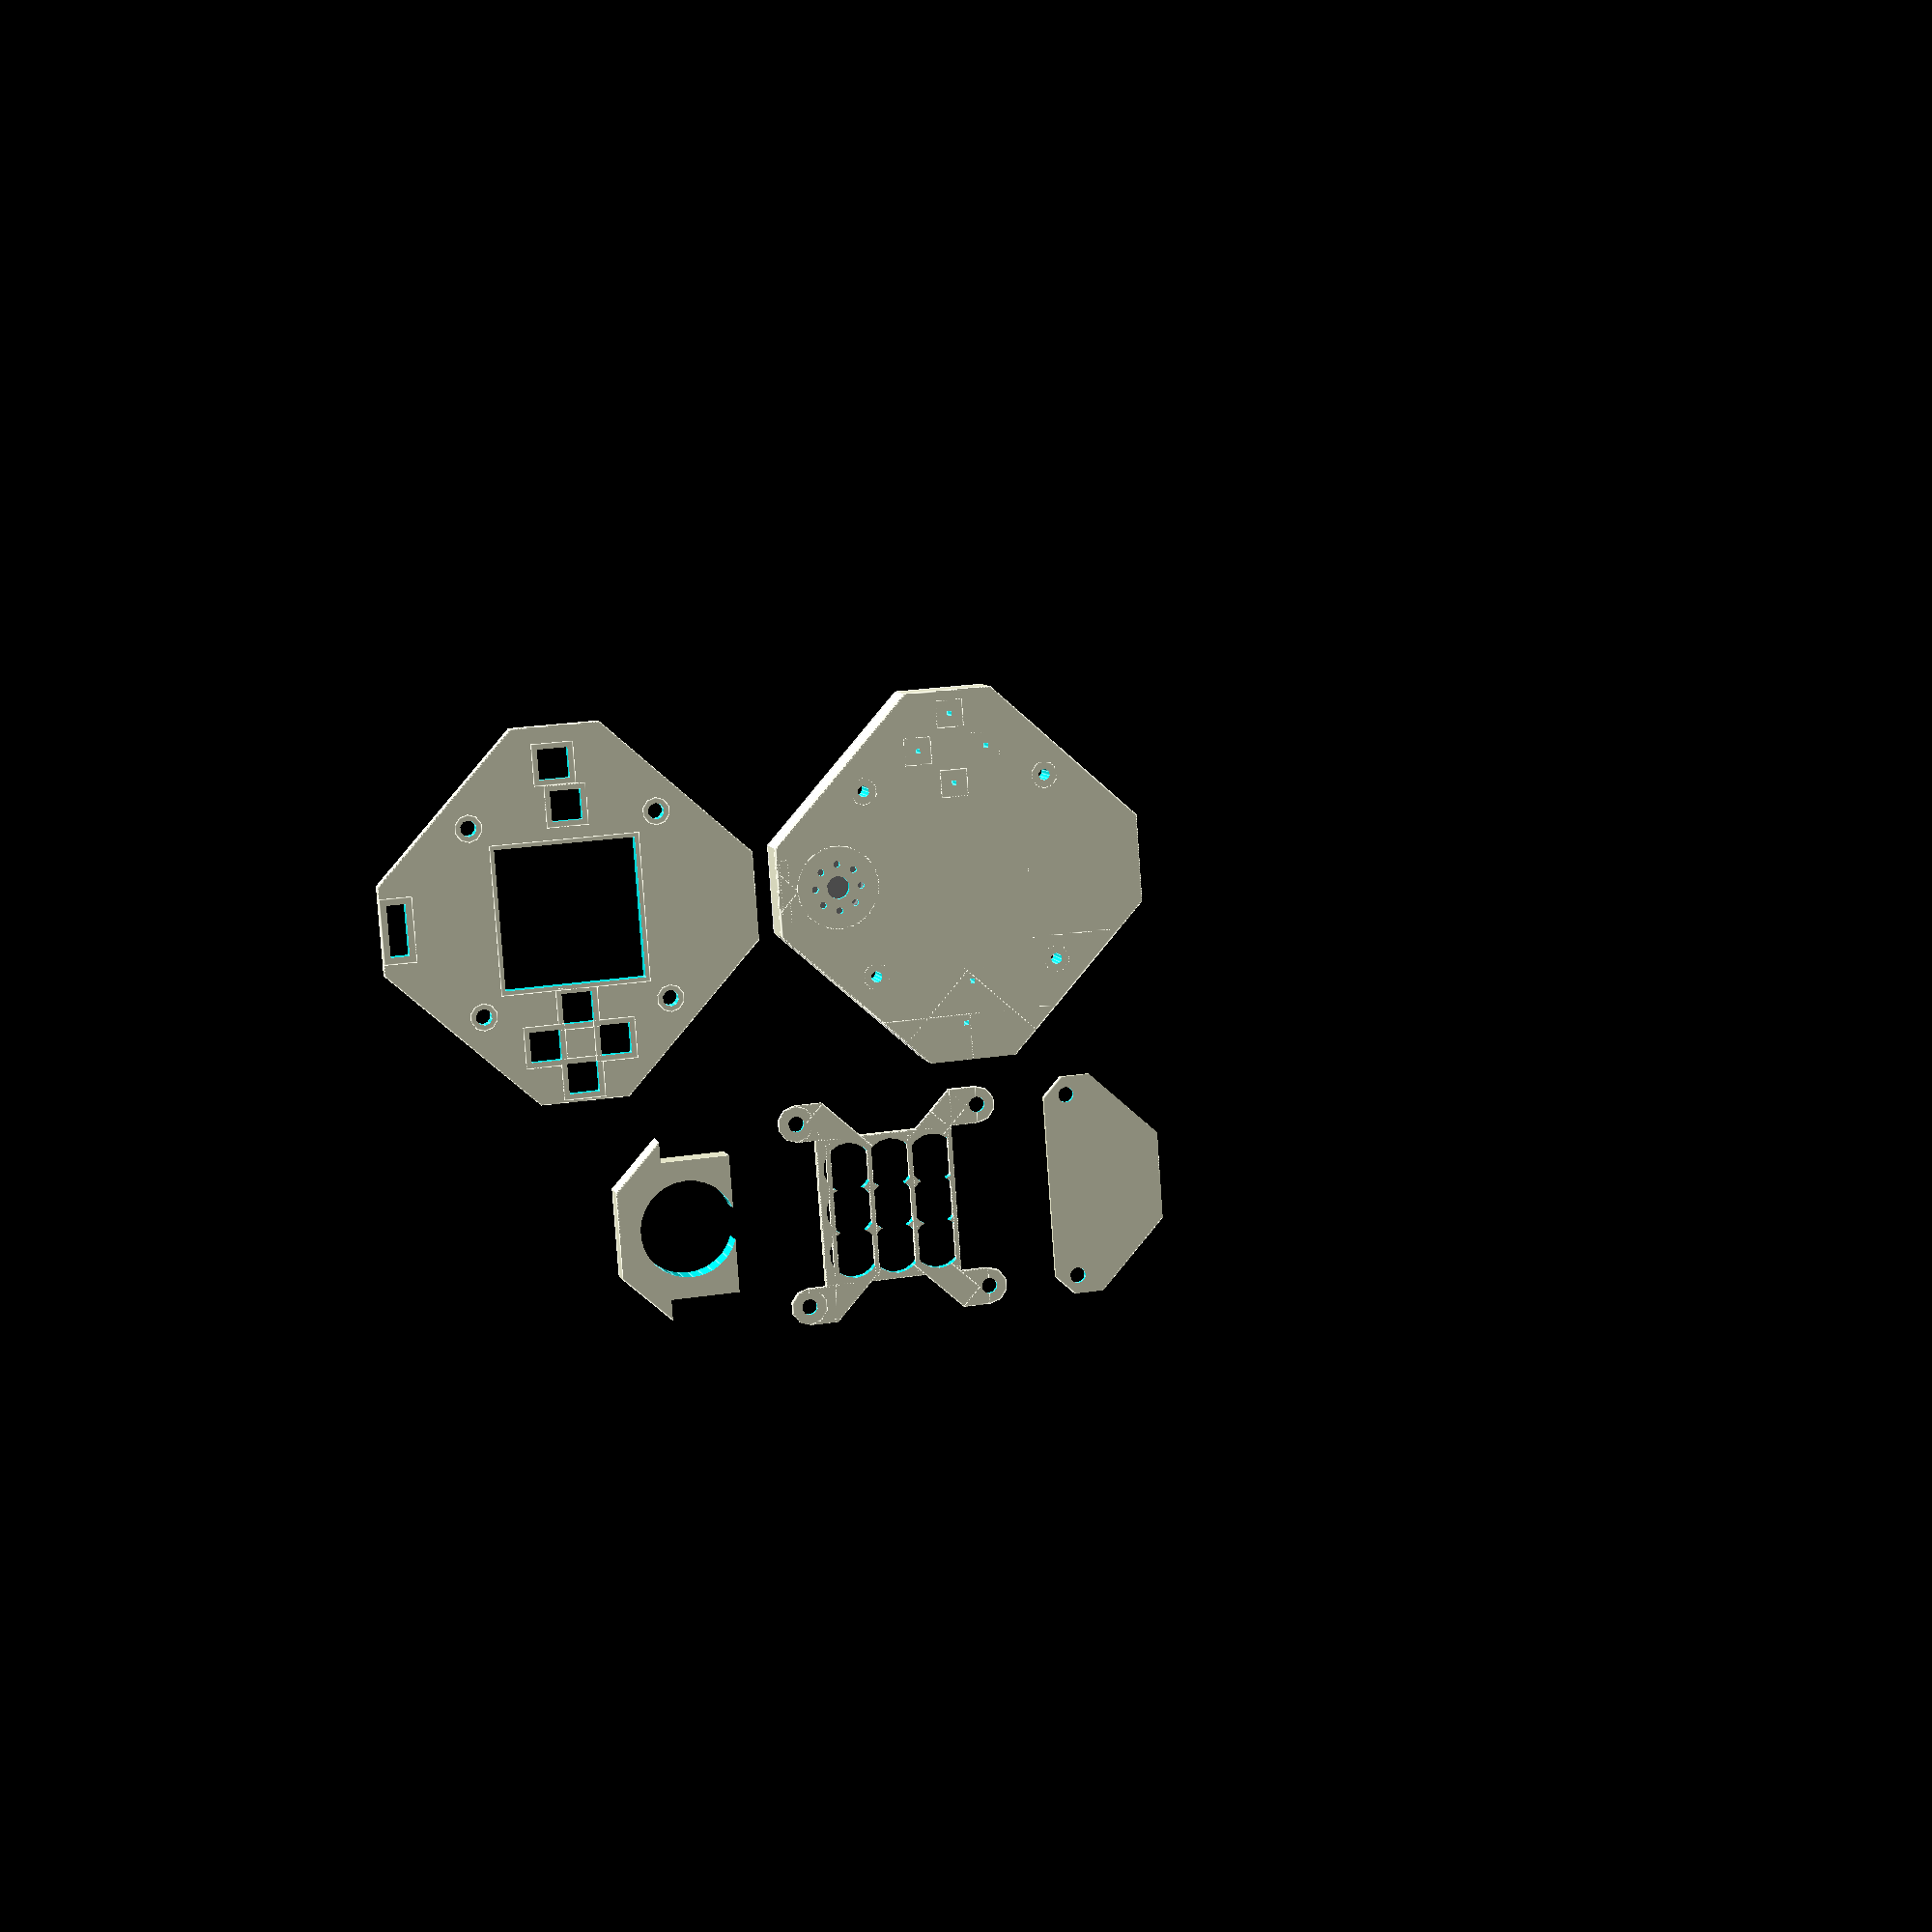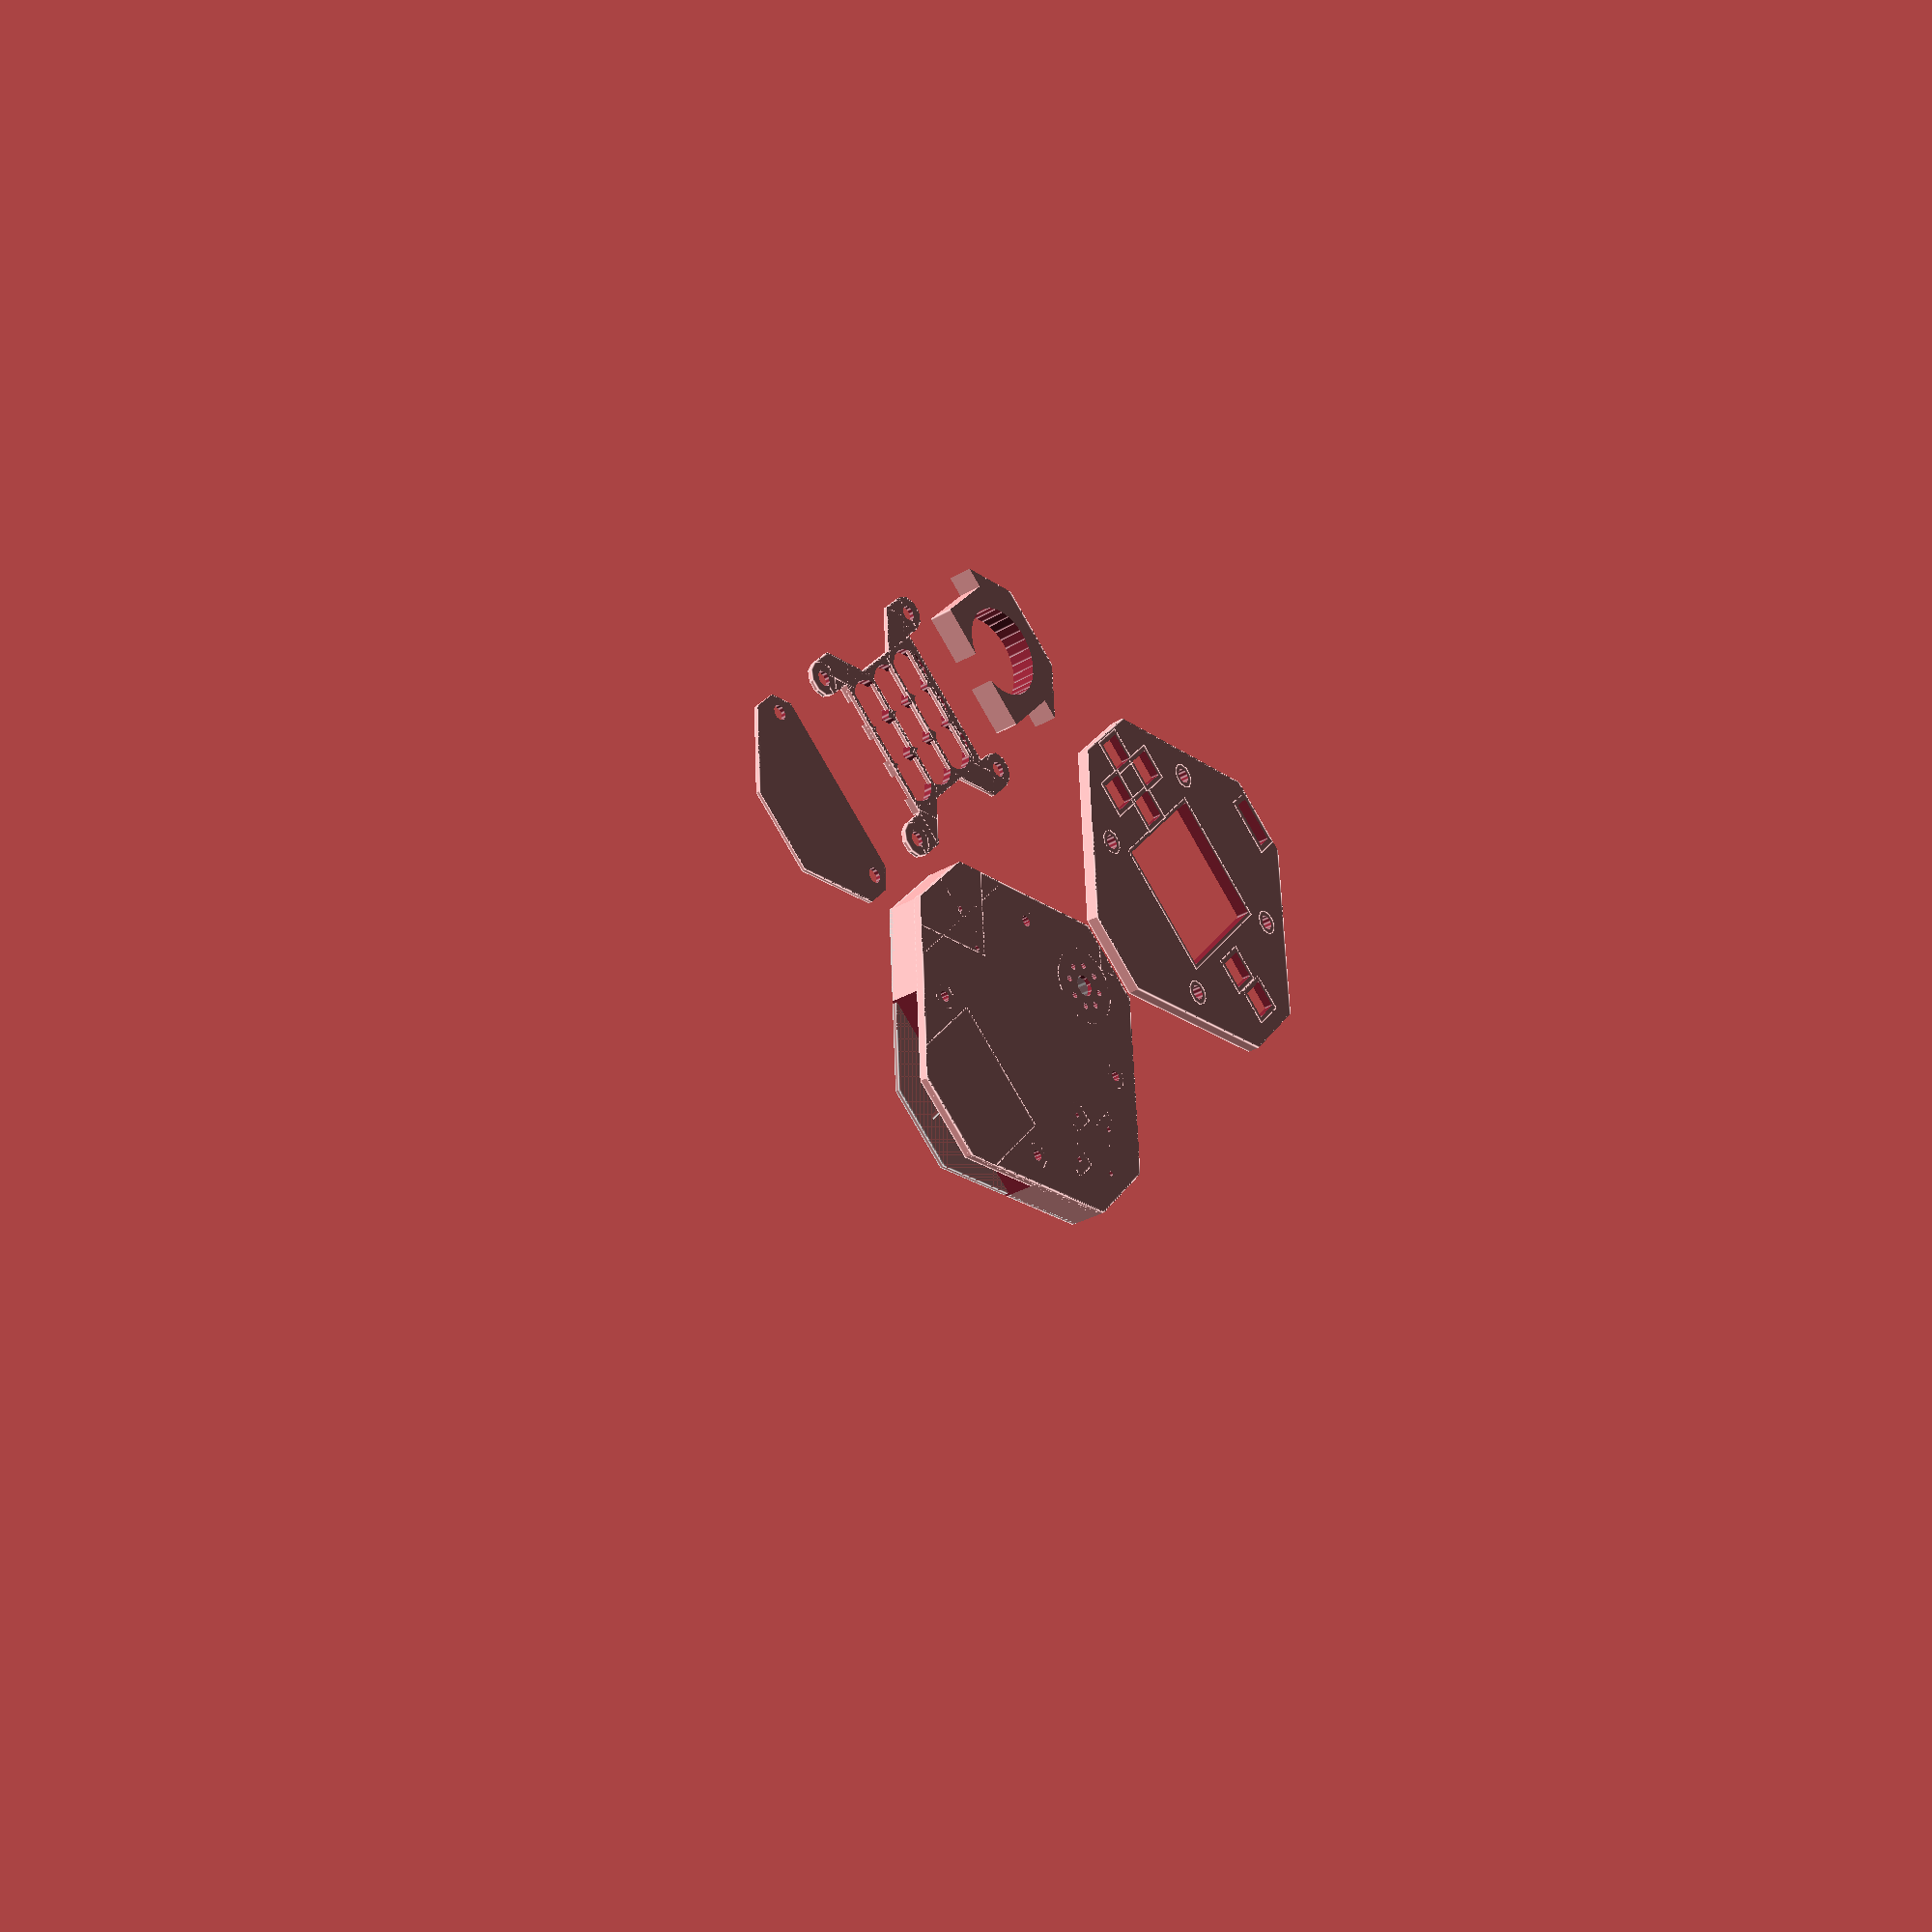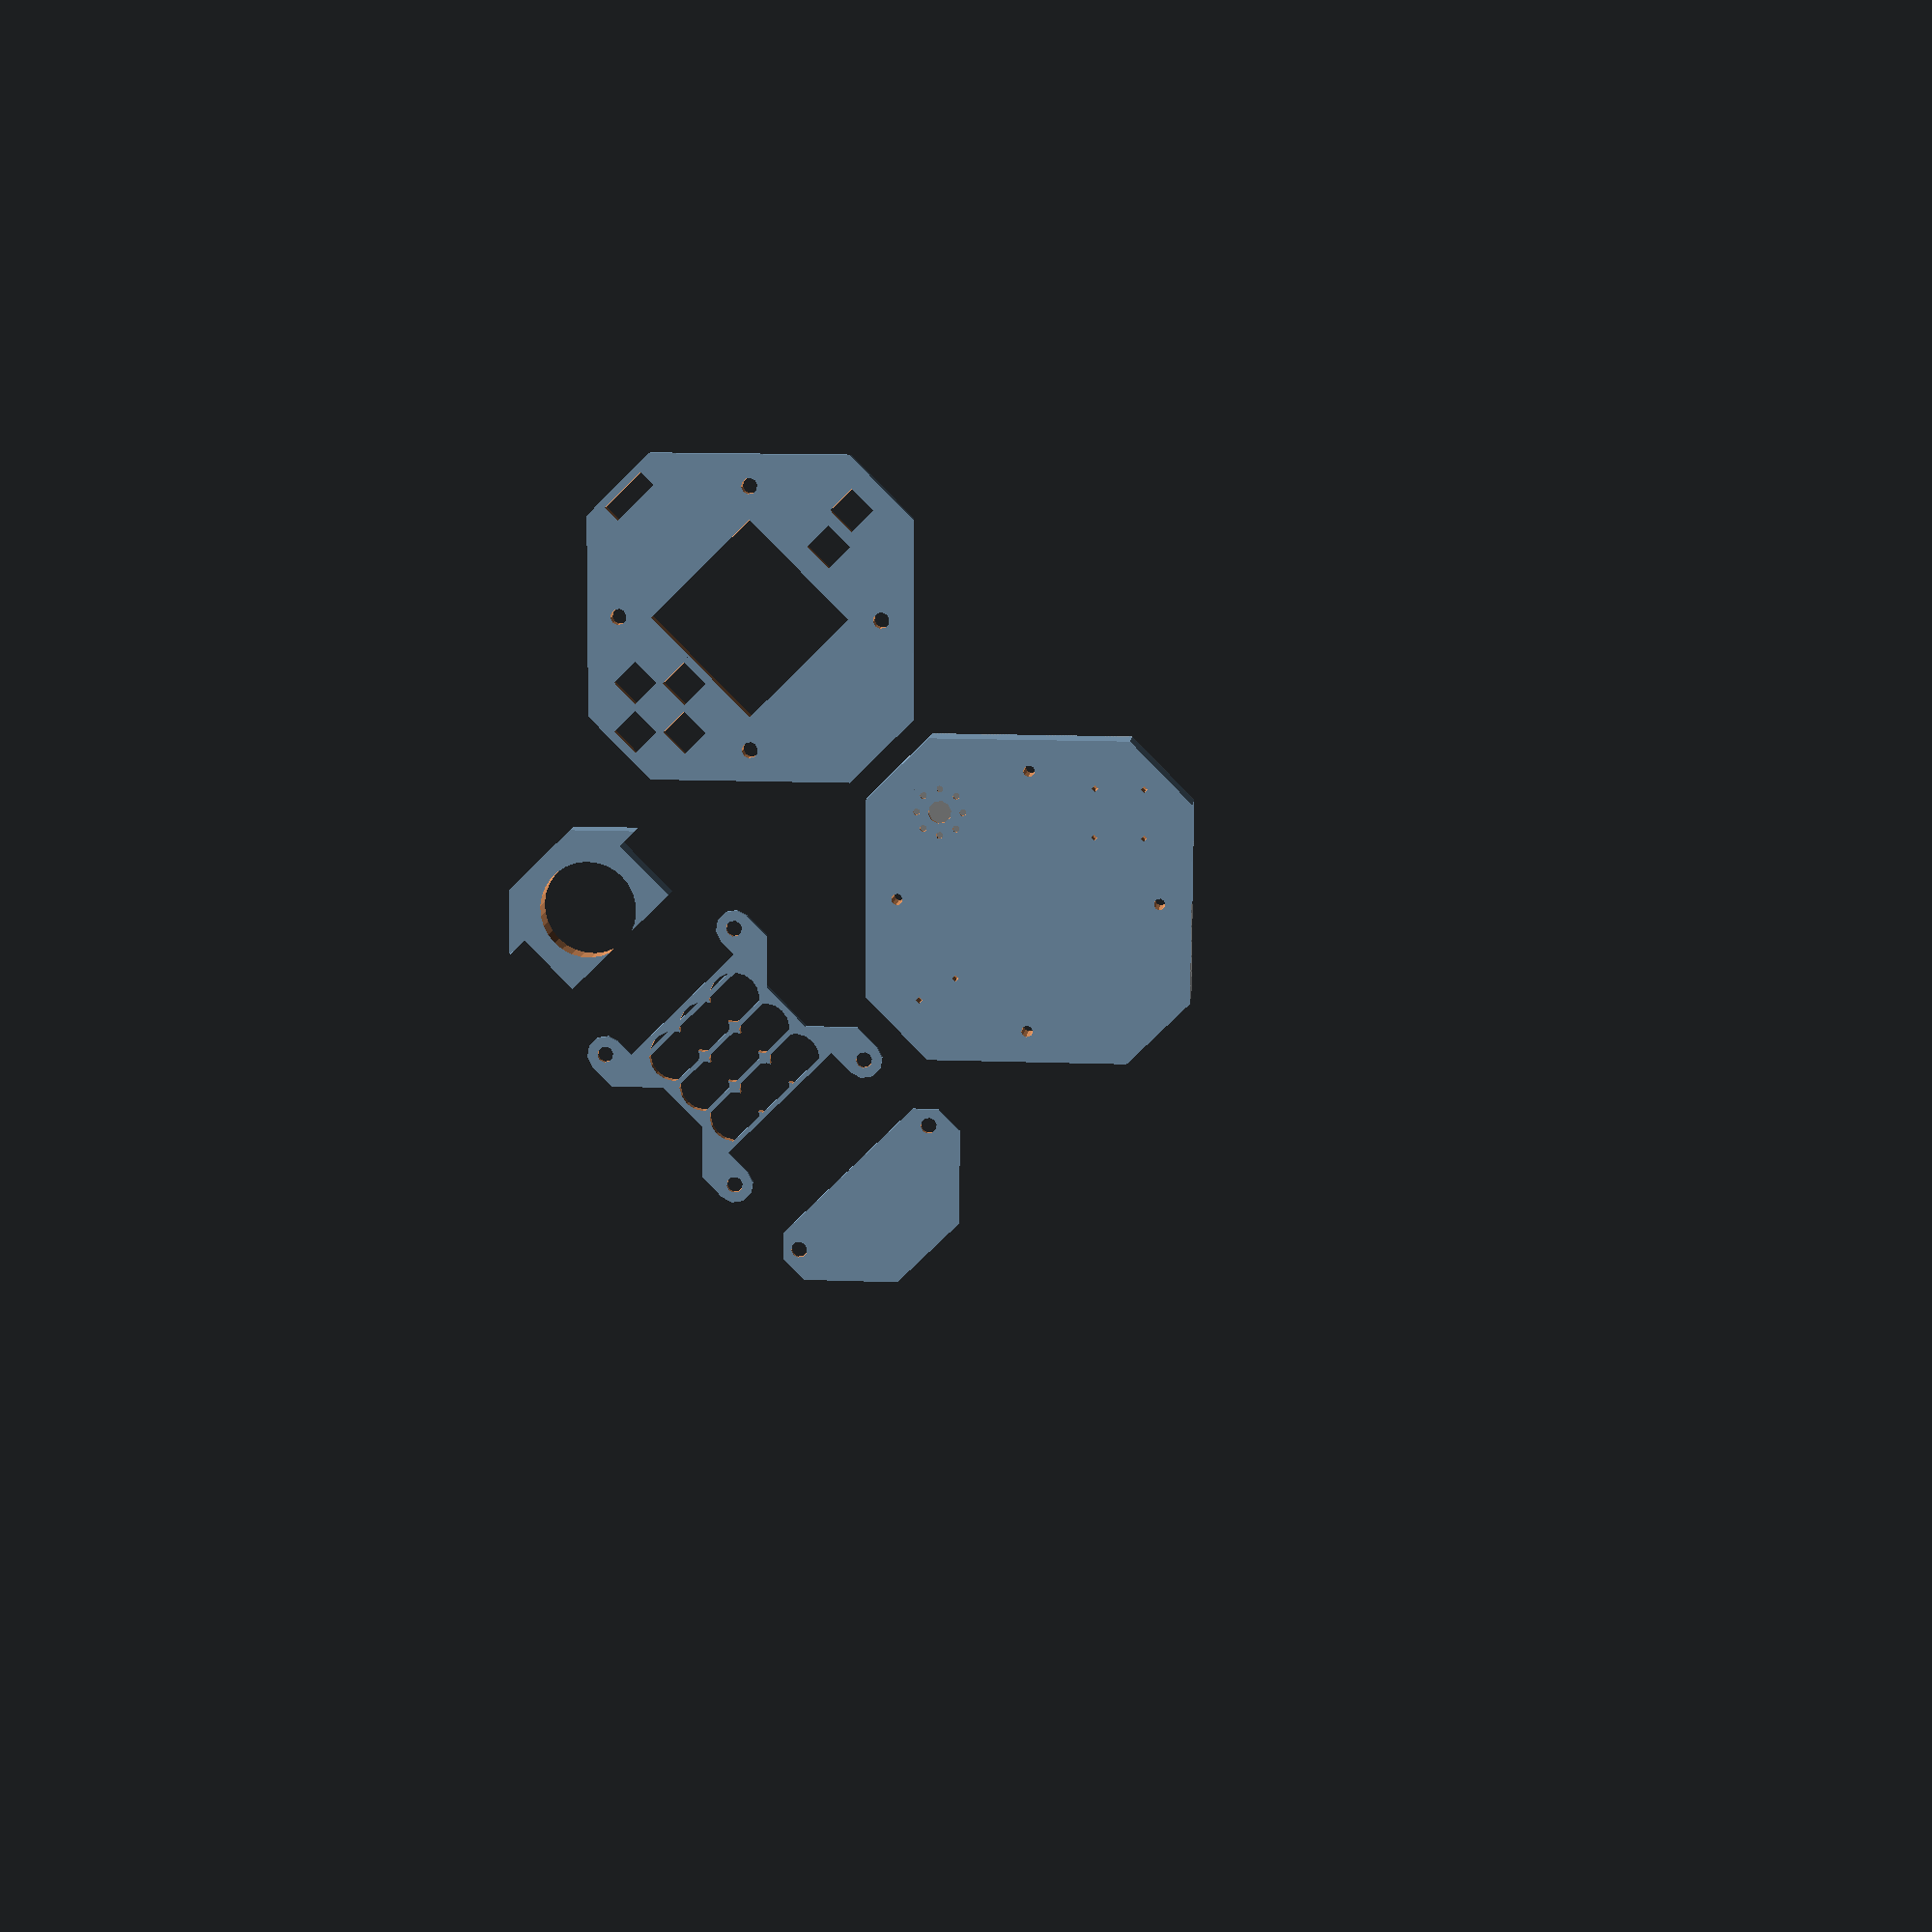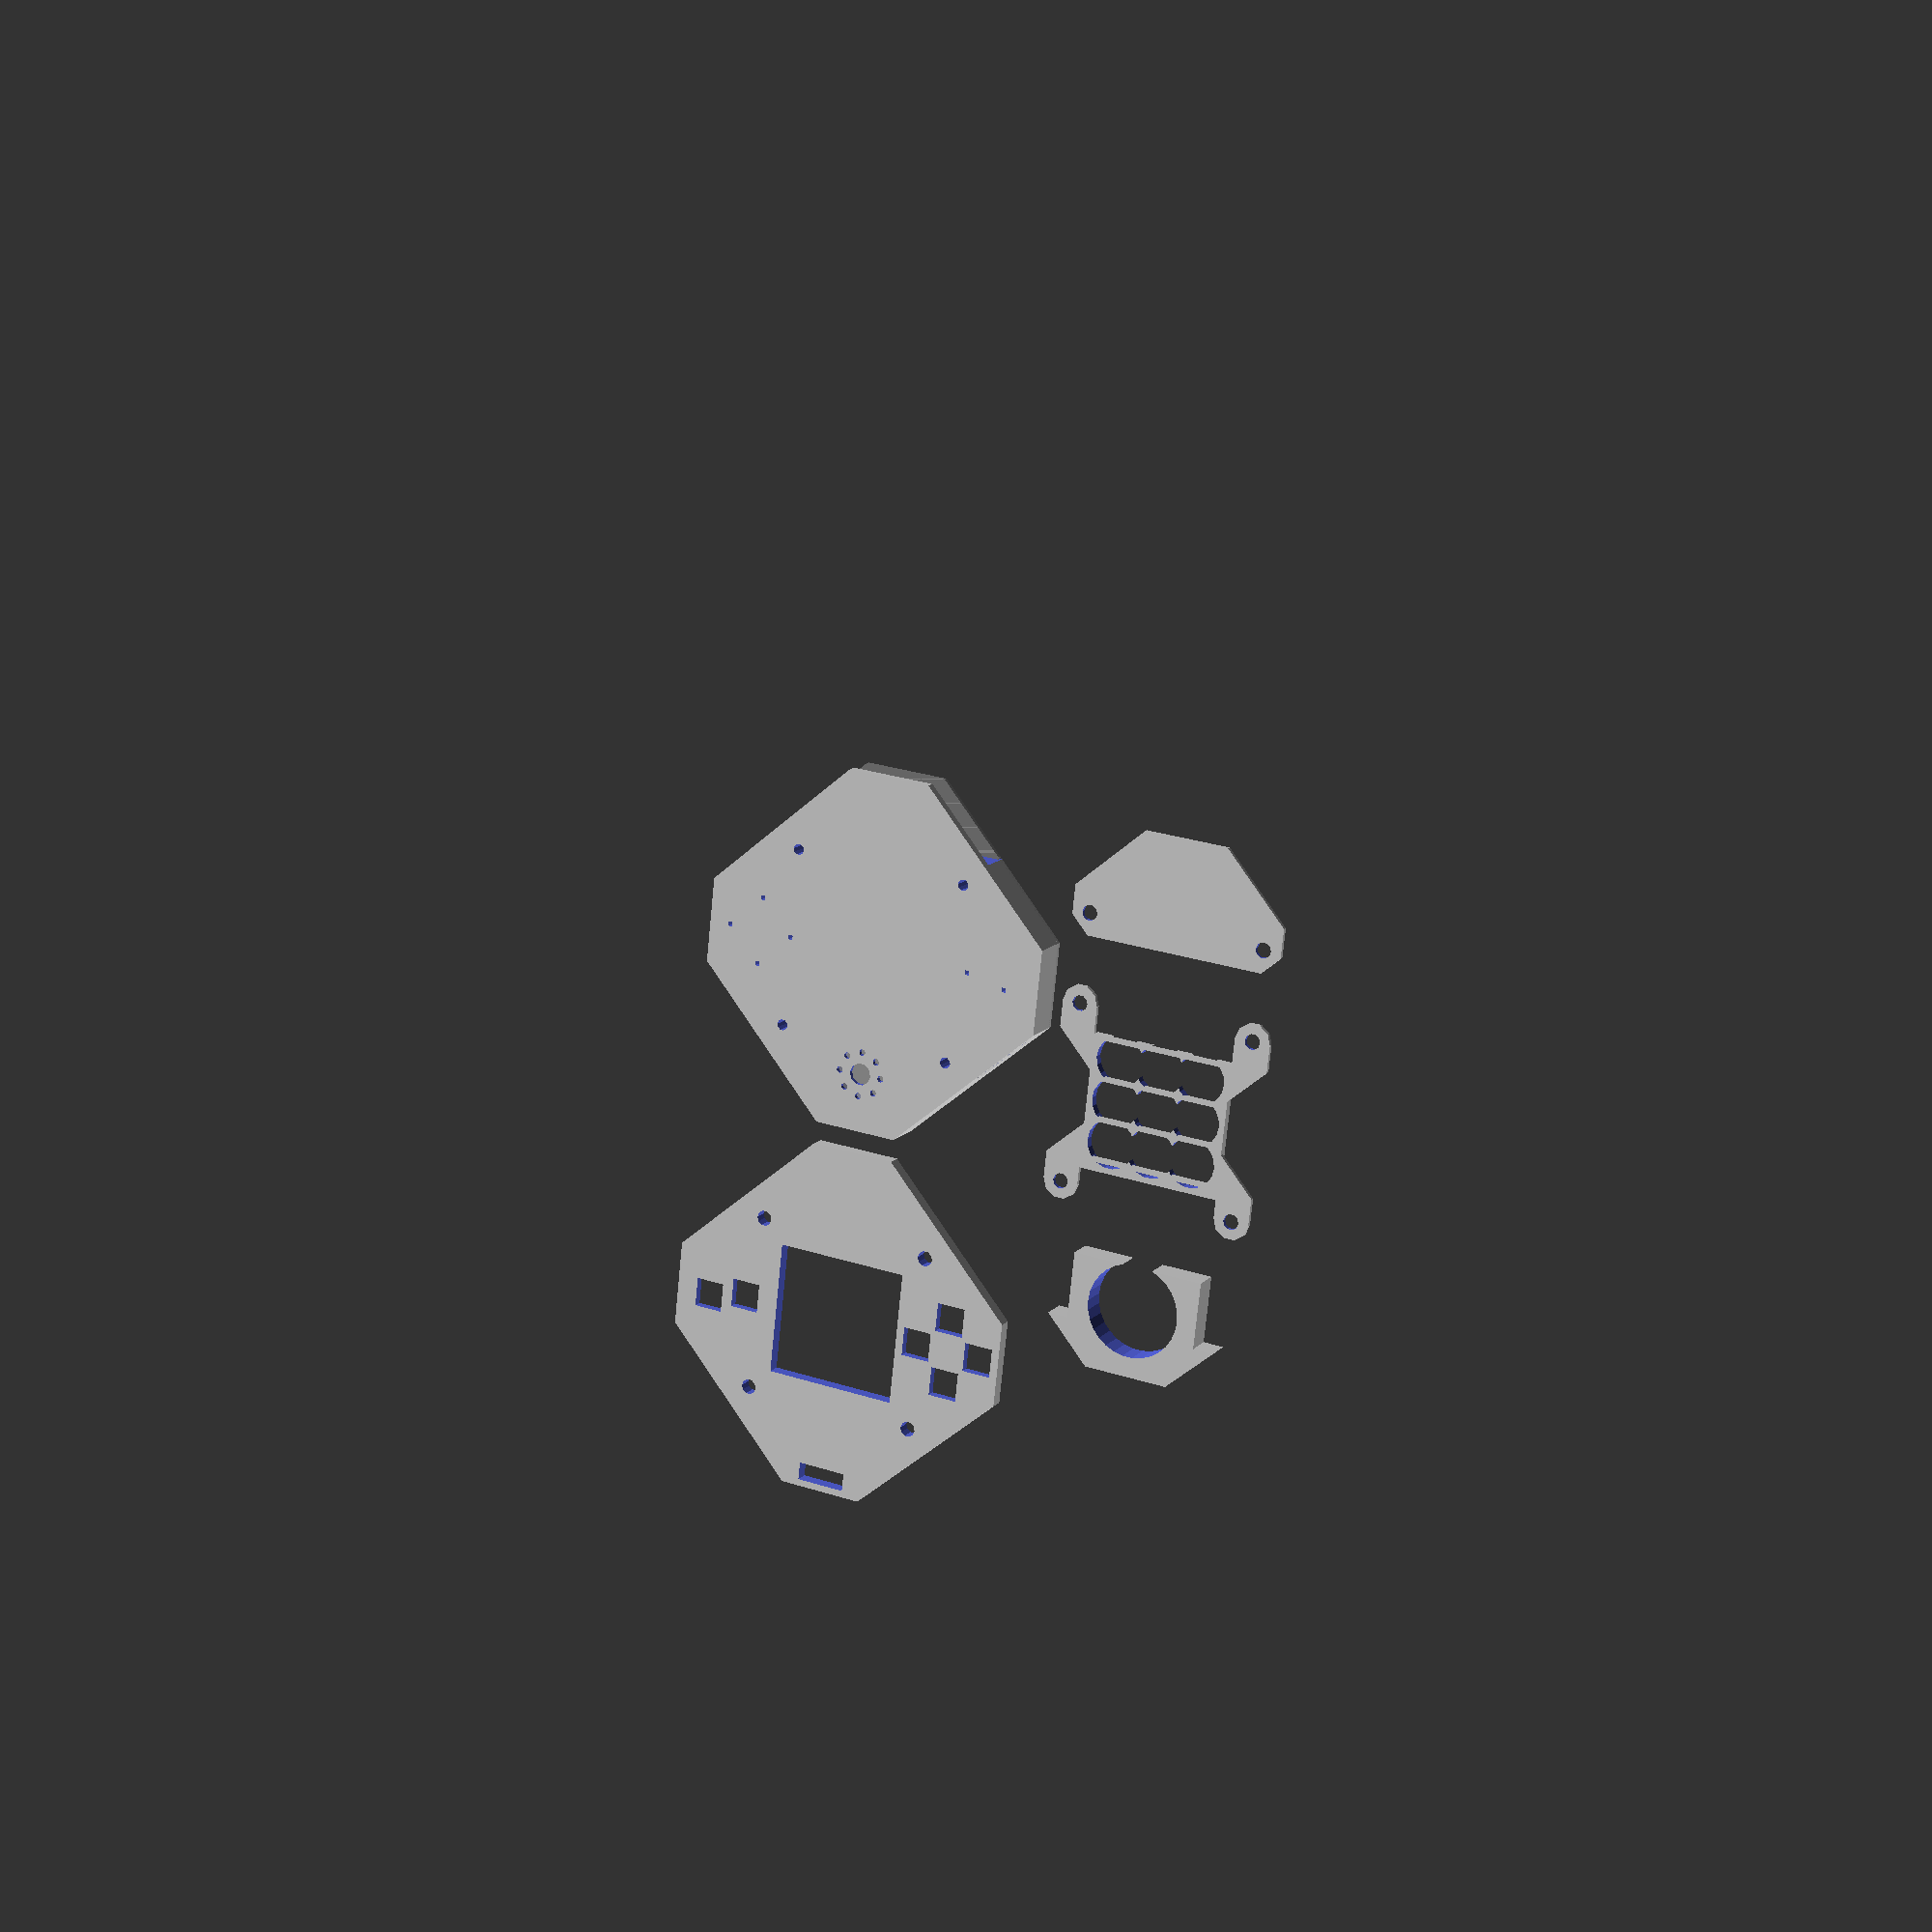
<openscad>
eps = 0.001;
SCREW_R = 1.25;

module main_octagon (h, minus=0) {
    m = minus;
    union () {
        intersection () {
            translate ([-40+m, -40+m, 0]) cube ([80-m*2, 80-m*2, h]);
            rotate ([0, 0, 45]) translate ([-35+m, -35+m, 0]) cube ([70-m*2, 70-m*2, h]);
        }
    }
}

module the_wall (h, minus=0) {
    m = minus;
    difference () {
        main_octagon (h, m);
        translate ([-50, -55+m, 0]) cube ([100, 30, h+1]);
        translate ([-15-m, -45-m, 0]) cube ([30+2*m, 30+2*m, h+1]);
    }
}

module screw_mod (h, r=3) {
    for (x=[-20, 20]) {
        for (y=[-20, 20]) {
            translate ([x, y, 0]) cylinder (h, r=r, $fn=10);
        }
    }
}

module screw_holes () {
    translate ([0, 0, -100]) screw_mod (200, 1.75);
}

module button (h, minus) {
    translate ([-minus, -minus, 0]) cube ([6+minus*2, 6+minus*2, h]);
}

module buttons (h=3, minus=0) {
    // Cross
    translate ([-38, -3, 0]) button (h, minus);
    translate ([-23, -3, 0]) button (h, minus);
    translate ([-30.5, -10.5, 0]) button (h, minus);
    translate ([-30.5, 4.5, 0]) button (h, minus);
    // AB
    translate ([20, -4, 0]) button (h, minus);
    translate ([29, -2, 0]) button (h, minus);
}

module switch (h=7, minus=0) {
    translate ([-5-minus, 35-minus, 0]) cube ([10+minus*2, 3+minus*2, h]);
}

module t3_battery_holder () {
    n=2;
    difference () {
        intersection () {
            main_octagon (6-0.2);
            union () {
                translate ([-15+0.1, -15+30+0.1, -1]) cube ([30-0.2, 30, 100]);
                translate ([-40, -15+45, -1]) cube ([80, 30, 100]);
            }
        }
        translate ([0, 25, -1]) cylinder (100, d=20+1);
    }
}

module headers (n=5) {
    rotate ([0, 0, 45]) translate ([23, -3*n-3, 1+eps]) cube ([12, 3*n, 3]);
}

module t3_base () {
    union () {
        difference () {
            union () {
                // Base Plate
                main_octagon (1);
                // Perimeter Wall
                difference () {
                    the_wall (9, 0);
                    the_wall (100, 1);
                }
                // Speaker wall
                translate ([0, 27, 0]) cylinder (9, d=18);
                // Screw Base
                screw_mod (7);
                // Button Supports
                buttons(9);
                // Switch Support
                translate ([-7, 37.5, 0]) cube ([14, 2, 9]);
                // Header Support
                rotate ([0, 0, 45]) translate ([24, -22, 1+eps]) cube ([3, 22, 4]);
                // Battery Support
                intersection () {
                    main_octagon (2);
                    union () {
                        translate ([-100, -40, 0]) cube ([200, 15, 2]);
                        translate ([-15, -40, 0]) cube ([30, 25, 2]);
                    }
                }
            }
            // Speaker hole
            translate ([0, 27, 0]) {
                translate ([0, 0, 1]) cylinder (100, d=15.5);
                translate ([0, 0, -1]) cylinder (100, d=5, $fn=10);
                for (i=[0:8]) rotate([0, 0, 360/8*i]) {
                    translate ([5, 0, -1]) cylinder (100, d=1.5, $fn=10);
                }
            }
            // Wire paths
            translate ([0, 0, 1.01]) {
                translate ([ 4-0.5, -35, 0]) cube ([1, 35, 1]);
                translate ([-4-0.5, -35, 0]) cube ([1, 35, 1]);
            }
            // Small Wall Adjustment
            translate ([-24, -110, 8]) cube ([50-2, 100, 100]);
            // Screw Holes
            translate ([0, 0, -1]) screw_mod (100, SCREW_R);
            // Header Holes
            headers (5);
            // Fun Holes
            translate ([0, 0, -1]) buttons(5, -2.5);
            // Switch Support
            translate ([0, 0, 6.5]) switch(100, 0.5);
        }
    }
}

module t3_battery_cover () {
    union () {
        difference () {
            intersection () {
                union () {
                    main_octagon (1-eps);
                }
                translate ([-24, -115, -1]) cube ([50-2, 100, 100]);
                translate ([0, 5, 0]) rotate ([0, 0, -135]) cube ([100, 100, 100]);
            }
            screw_holes ();
            translate ([-0.5, -35, 0.5]) cube ([1, 100, 100]);
        }
    }
}

module t3_top () {
    union () {
        difference () {
            union () {
                difference () {
                    main_octagon (3);
                    translate ([0, 0, 1]) main_octagon (100, 1);
                }
                screw_mod (3);
                // Screen Hole Wall
                translate ([-15-1, -15-1, 0]) cube ([30+2, 30+2, 3]);
                // Button Hole Walls
                buttons (2, 1.5);
                // Switch Hole Wall
                translate ([0, 0, 0]) switch(3, 2);
            }
            screw_holes ();
            // Screen Hole
            translate ([-15, -15, -1]) cube ([30, 30, 100]);
            // Button Holes
            translate ([0, 0, -1]) buttons (100, 0.25);
            // Switch Hole
            translate ([0, 0, -1]) switch(100, 0.5);
        }
    }
}

module t3_display_holder () {
    union () {
        difference () {
            union () {
                translate ([-16, -14, 0]) cube ([32, 30, 2]);
                for (x=[-1,1]) for (y=[-1,1]) scale([x, y, 1]) {
                    translate ([20, 20, 0]) cylinder (1, r=4, $fn=10);
                    translate ([16, 14, 0]) cube ([8, 6, 1]);
                    translate ([24, 14, 0]) rotate ([0, 0, 45])
                        translate ([-20, 0, 0]) cube ([20, 4*sqrt(2), 1]);
                }
            }
            for (x=[-1,0,1]) for (y=[-1,0,1]) {
                translate ([9.3*x, 9.3*y, -1]) cylinder (4, r=5.5);
            }
            screw_holes ();
        }
        for (y=[-3,-1,1,3]) {
            translate ([-15, 4.5*y-0.5, 0]) cube ([30, 1, 1]);
        }
    }
}

union () {
    translate ([0, 0, 0]) t3_base ();
    translate ([70, 0, 0]) t3_battery_cover ();
    translate ([70, 20, 0]) t3_display_holder ();
    translate ([70, 40, 0]) t3_battery_holder ();
    translate ([0, 85, 0]) scale ([-1, 1, 1]) t3_top ();
}

module extra_parts () {
    // Bat cover
    translate ([0, 0, 9]) rotate ([0, 180, 0]) t3_battery_cover ();
    // Speaker
    translate ([0, 27, 1]) cylinder (7, d=14);
    // Headers
    headers ();
    // Buttons
    translate ([0, 0, 9]) buttons ();
    // Screen Holder
    translate ([0, 0, 7]) t3_display_holder ();
    // Screen
    translate ([0, 0, 8]) {
        for (x=[-1,0,1]) for (y=[-1,0,1]) {
            translate ([x*9, y*9, 0]) {
                cylinder (1, d=9);
                translate ([-2.5, -2.5, 0]) cube ([5, 5, 2.5]);
            }
        }
    }
    // Switch
    translate ([0, 0, 7]) switch(5);
}

% extra_parts ();

</openscad>
<views>
elev=173.1 azim=274.1 roll=14.0 proj=p view=edges
elev=209.4 azim=138.3 roll=48.4 proj=p view=edges
elev=350.3 azim=44.7 roll=185.1 proj=p view=solid
elev=347.3 azim=173.7 roll=205.7 proj=p view=solid
</views>
